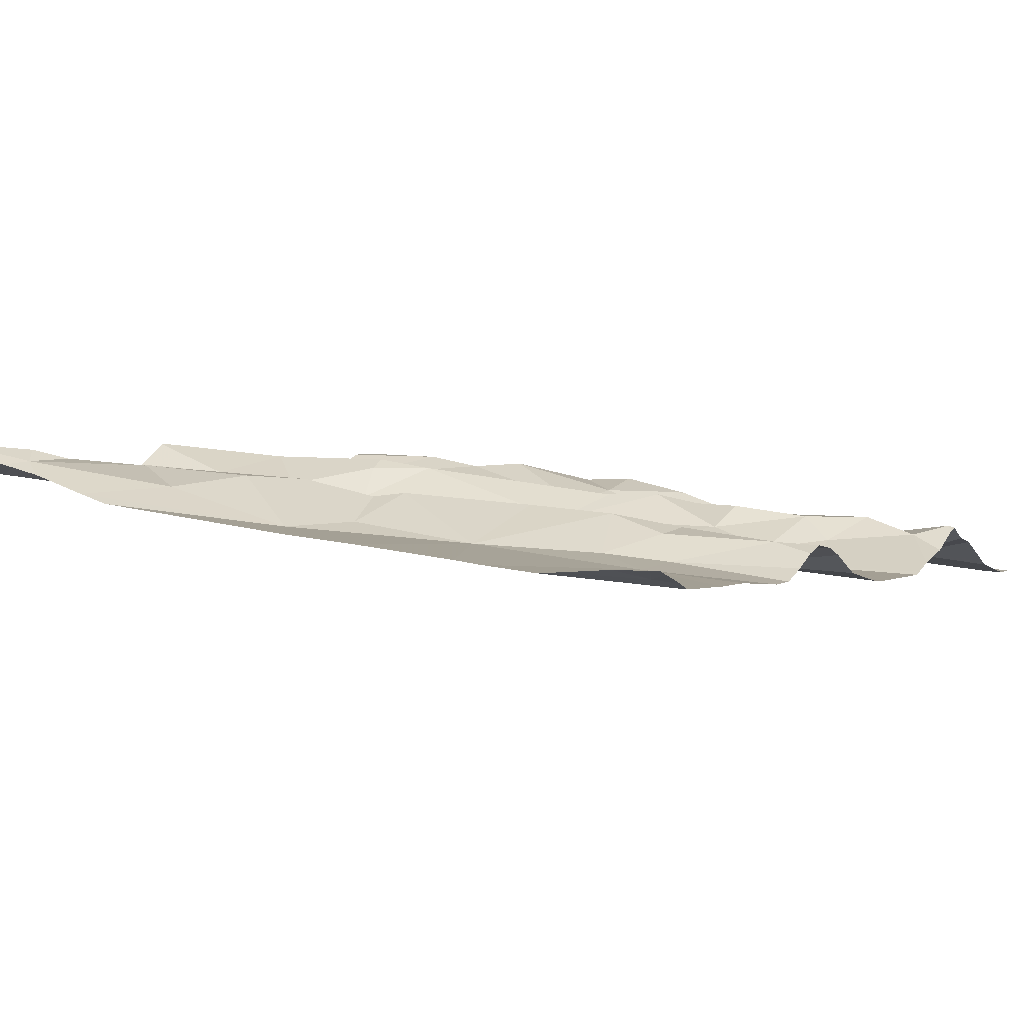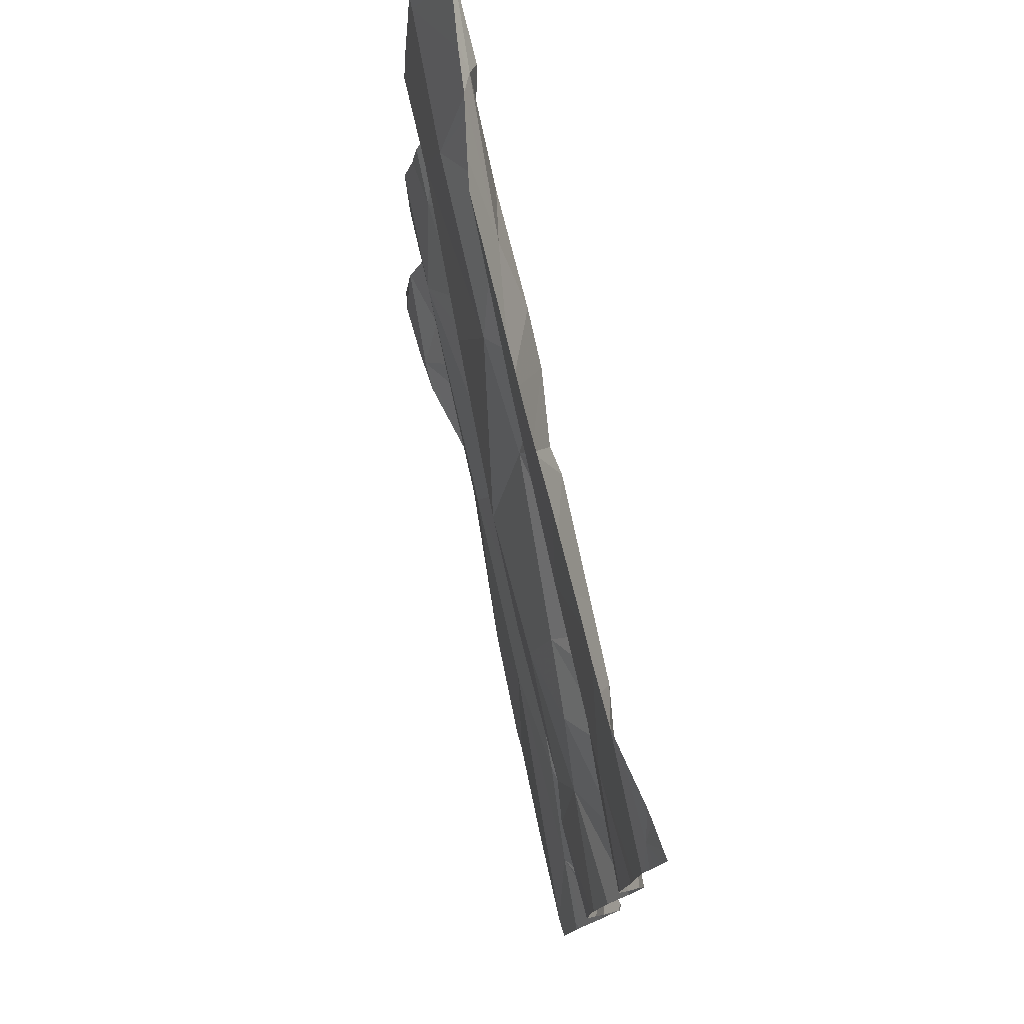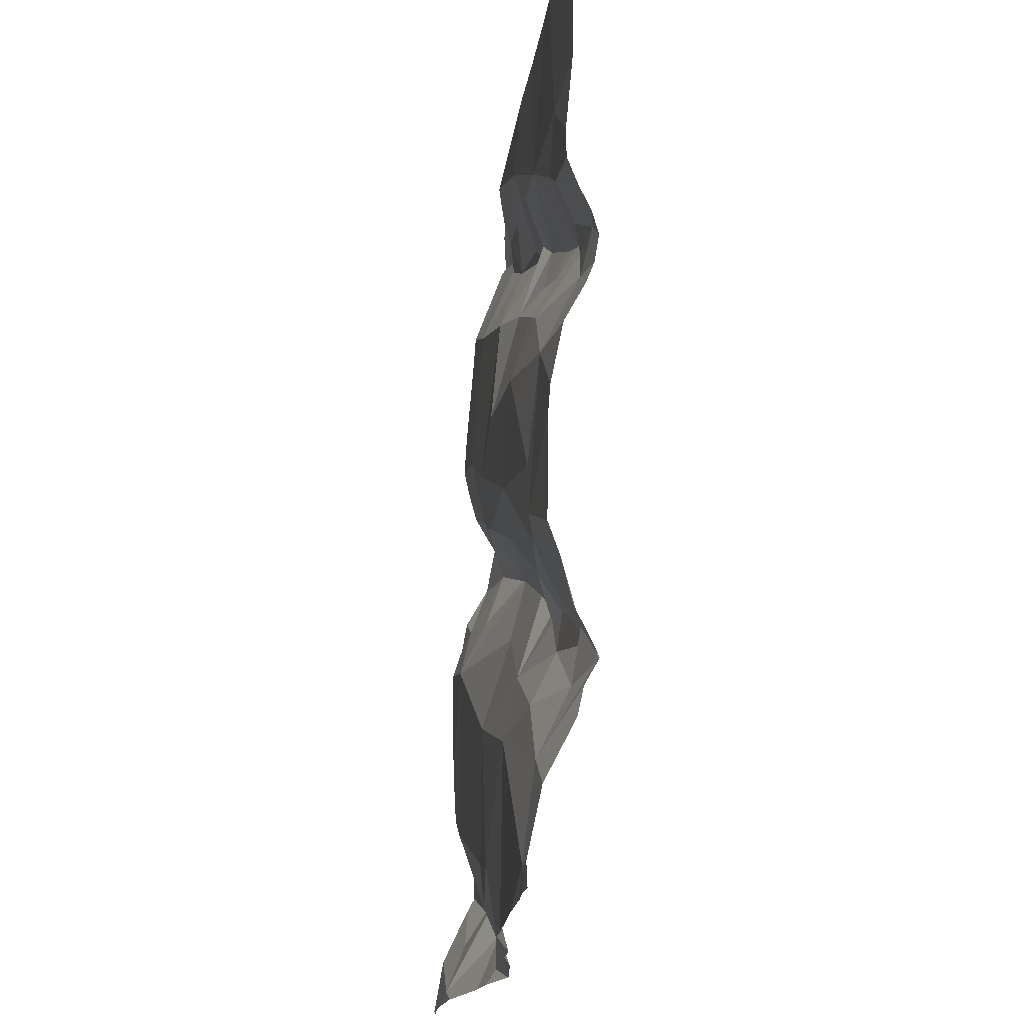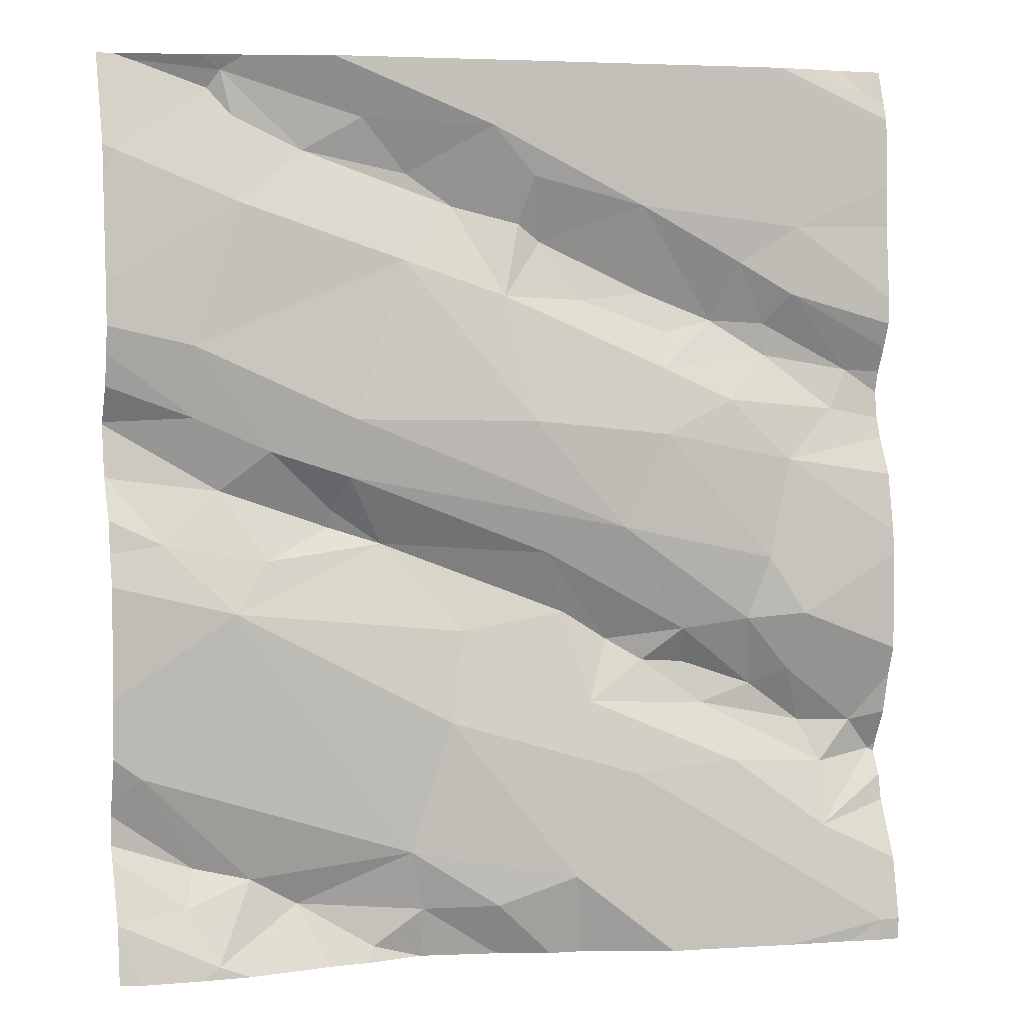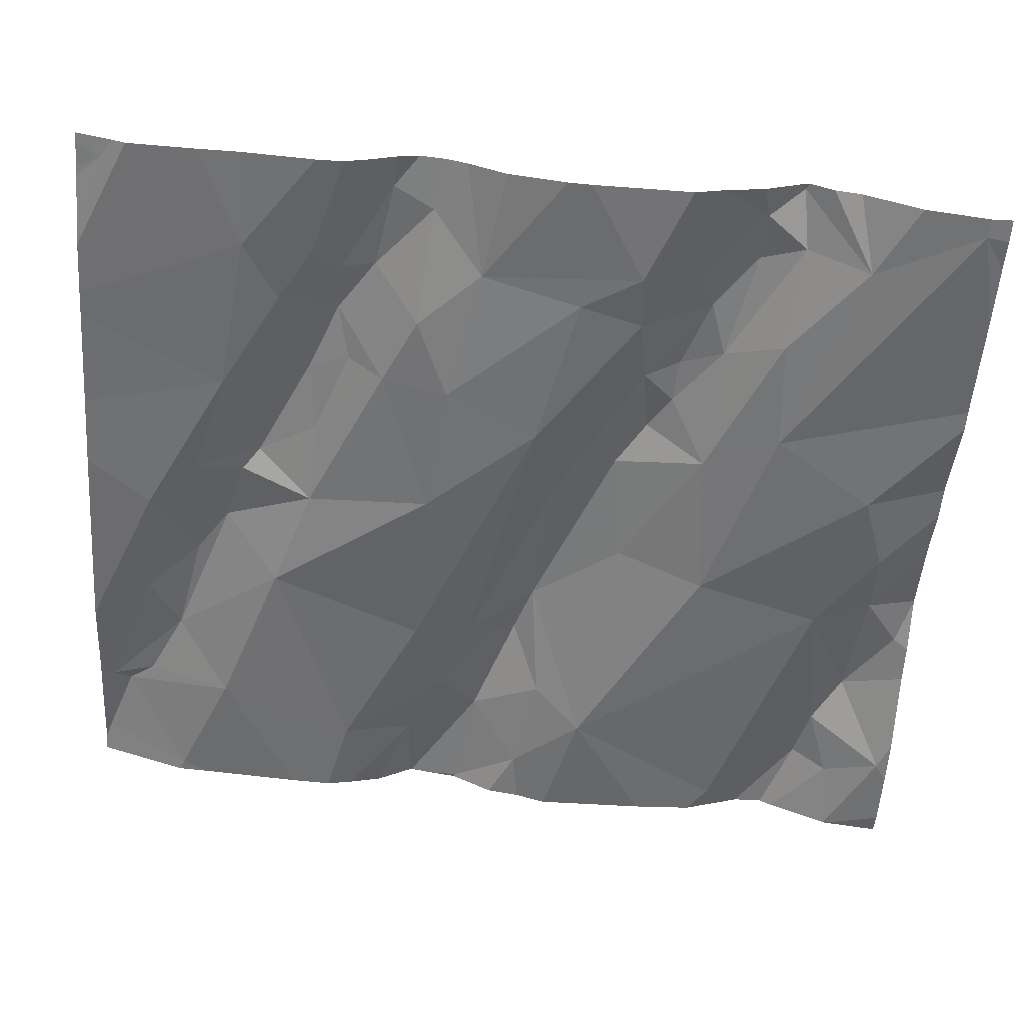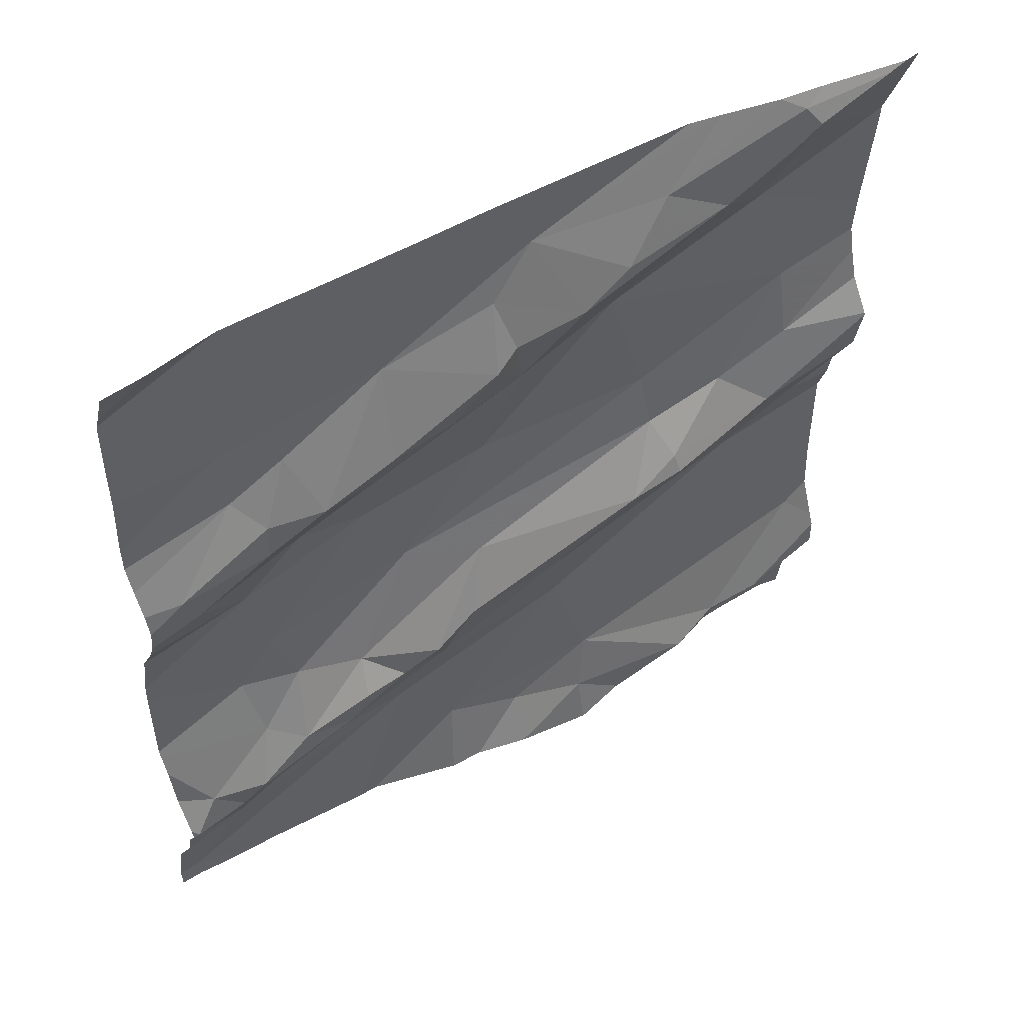
<metadata>
{"format":"obj","ext":"obj","renderer":"f3d","projection":"perspective","resolution":1024,"background":"white","views":[{"elev":3.3,"azim":-149.8,"up":"+Z"},{"elev":77.4,"azim":-109.7,"up":"+Y"},{"elev":-19.1,"azim":-102.8,"up":"+Y"},{"elev":4.2,"azim":161.0,"up":"+Y"},{"elev":-59.9,"azim":-94.1,"up":"+Z"},{"elev":53.0,"azim":-37.0,"up":"+Y"}]}
</metadata>
<code>
v -33 253.2 503.4
v -32.95 253.2 503.4
v -32.97 253.2 503.4
v -33.29 253.2 503.3
v -33.34 253.2 503.3
v -33.1 253.2 503.3
v -33.55 253.2 503.3
v -33.58 253.2 503.3
v -33.74 253.2 503.3
v -33.77 253.2 503.3
v -33.66 253 503.3
v -33.43 253.2 503.3
v -33.76 253.2 503.3
v -33.73 253.2 503.3
v -33.67 253.2 503.3
v -32.87 253.2 503.4
v -33.65 253.2 503.3
v -33.06 253.2 503.3
v -32.87 253.2 503.4
v -33.2 252.2 503.3
v -33.2 252.2 503.3
v -32.83 252.3 503.3
v -32.85 253.2 503.4
v -32.83 252.8 503.4
v -33.47 253.1 503.3
v -33.13 253.2 503.3
v -32.83 252.8 503.4
v -32.83 253.1 503.3
v -32.83 252.8 503.3
v -32.83 253.2 503.4
v -32.83 252.7 503.4
v -32.83 252.8 503.4
v -32.96 253.2 503.4
v -33.74 252.4 503.3
v -33.68 252.4 503.3
v -33.7 252.4 503.3
v -33.01 252.6 503.3
v -32.96 252.7 503.4
v -32.89 252.7 503.3
v -33.29 252.2 503.3
v -33.28 252.2 503.3
v -32.83 252.7 503.4
v -32.97 252.6 503.3
v -33.16 252.7 503.3
v -33.09 252.7 503.4
v -33.2 252.2 503.3
v -33.18 252.3 503.3
v -33.05 252.2 503.3
v -33.14 252.2 503.3
v -33.28 252.2 503.3
v -33.55 252.5 503.3
v -33.28 252.2 503.3
v -32.94 252.2 503.3
v -33.53 252.5 503.3
v -33.48 252.5 503.3
v -33.58 252.8 503.3
v -33.64 252.9 503.3
v -33.49 252.9 503.3
v -33.52 252.5 503.3
v -33.58 252.4 503.2
v -33.72 252.8 503.3
v -33.65 252.8 503.2
v -32.83 253.1 503.3
v -33.69 252.3 503.2
v -33.77 252.3 503.2
v -32.83 253 503.3
v -32.84 253.1 503.3
v -33.1 252.7 503.3
v -33.35 253 503.3
v -33.33 253 503.3
v -33.3 253 503.3
v -32.93 252.8 503.3
v -33.02 252.8 503.3
v -32.93 252.9 503.3
v -32.83 252.2 503.3
v -33.35 252.2 503.3
v -33.25 252.5 503.3
v -33.33 252.8 503.3
v -33.49 252.8 503.2
v -33.11 252.7 503.3
v -33.19 253.1 503.3
v -33.25 253.1 503.3
v -32.99 252.3 503.3
v -32.92 252.3 503.3
v -32.91 252.2 503.3
v -32.86 252.4 503.3
v -32.98 253.2 503.4
v -32.98 253.1 503.3
v -33.07 253.1 503.4
v -32.98 252.2 503.3
v -33.08 252.2 503.3
v -33.34 253.1 503.3
v -33.18 253 503.3
v -33.4 252.5 503.3
v -33.38 252.6 503.3
v -33.43 252.5 503.3
v -32.86 252.2 503.3
v -33.52 252.2 503.2
v -33.22 252.4 503.3
v -33.45 252.4 503.2
v -33.37 252.3 503.2
v -33.6 252.6 503.2
v -33.62 252.5 503.3
v -33.62 252.6 503.2
v -33.44 252.7 503.3
v -33.66 253 503.3
v -33.76 252.2 503.2
v -32.83 252.9 503.3
v -32.83 253.2 503.4
v -32.83 252.2 503.3
v -32.83 253.2 503.4
v -33.78 252.4 503.3
v -33.65 252.5 503.3
v -32.83 252.3 503.3
v -33.67 252.6 503.2
v -33.12 252.8 503.3
v -33.35 252.6 503.3
v -33.64 252.2 503.2
v -33.74 252.9 503.3
v -33.63 252.9 503.3
v -33.57 252.9 503.3
v -33.59 253 503.3
v -33.51 252.9 503.3
v -33.4 252.9 503.3
v -33.48 253 503.3
v -33.13 252.2 503.3
v -33.2 252.2 503.3
v -33.78 253.2 503.3
v -33.78 253.2 503.3
v -33.78 253.2 503.3
v -33.78 253.2 503.3
v -33.78 253.2 503.3
v -33.78 253.1 503.2
v -33.78 253.2 503.3
v -33.78 252.8 503.3
v -33.78 252.8 503.3
v -33.78 252.3 503.2
v -33.78 252.3 503.2
v -33.78 252.9 503.2
v -33.78 252.9 503.3
v -33.78 252.3 503.2
v -33.78 252.3 503.2
v -33.78 252.5 503.2
v -33.78 252.4 503.2
v -33.78 252.7 503.2
v -33.78 252.7 503.2
v -33.78 252.5 503.2
v -33.78 252.4 503.3
v -33.78 252.4 503.3
v -33.78 252.4 503.3
v -33.78 252.2 503.2
v -33.78 252.8 503.3
v -33.78 252.9 503.3
v -33.78 253 503.2
v -33.78 253 503.2
v -33.78 252.5 503.2
v -33.78 252.6 503.2
v -32.83 252.4 503.3
v -32.83 252.2 503.3
v -32.83 252.2 503.3
v -32.83 252.3 503.3
v -32.83 252.7 503.3
v -32.83 252.7 503.4
v -32.83 252.7 503.3
v -32.83 252.6 503.3
v -32.83 252.5 503.3
v -32.83 252.4 503.3
v -32.83 252.9 503.3
v -33.5 252.2 503.2
v -33.39 252.2 503.3
v -32.92 252.2 503.3
v -33.72 252.2 503.2
v -33.76 252.2 503.2
v -33.77 252.2 503.2
v -33.78 252.2 503.2
f 111 16 109
f 13 10 128
f 9 13 14
f 14 13 15
f 130 13 131
f 11 17 132
f 1 3 2
f 2 3 16
f 18 26 1
f 6 4 18
f 10 13 9
f 7 25 12
f 8 11 7
f 12 25 4
f 5 4 6
f 19 16 23
f 16 3 33
f 164 39 43
f 35 34 36
f 38 37 39
f 174 151 175
f 43 37 44
f 37 45 44
f 47 46 48
f 46 50 21
f 35 36 51
f 40 52 76
f 53 48 91
f 54 51 55
f 57 56 58
f 59 54 55
f 60 51 36
f 135 61 136
f 137 64 138
f 109 67 63
f 17 15 130
f 68 45 38
f 70 69 71
f 16 33 67
f 38 72 73
f 38 73 68
f 72 74 73
f 44 77 43
f 43 39 37
f 4 26 18
f 78 58 79
f 44 68 80
f 82 81 4
f 83 48 53
f 84 83 85
f 86 43 47
f 88 87 89
f 89 3 26
f 87 3 89
f 80 68 73
f 86 47 83
f 173 107 151
f 45 37 38
f 82 4 92
f 93 88 89
f 33 3 87
f 28 88 66
f 38 42 32
f 172 107 173
f 94 77 95
f 94 95 96
f 72 38 27
f 74 88 93
f 86 84 22
f 52 50 46
f 84 86 83
f 48 83 47
f 46 49 48
f 77 99 43
f 81 82 89
f 45 68 44
f 82 93 89
f 127 46 20
f 26 81 89
f 110 53 160
f 94 55 51
f 77 94 99
f 4 81 26
f 84 85 114
f 99 94 100
f 96 59 55
f 46 47 52
f 101 52 47
f 47 99 101
f 59 102 103
f 51 103 35
f 104 102 105
f 171 53 90
f 170 101 169
f 100 107 118
f 163 42 162
f 101 100 98
f 76 101 170
f 162 39 164
f 51 60 94
f 54 103 51
f 34 112 36
f 143 113 147
f 64 36 112
f 148 112 149
f 161 84 114
f 60 100 94
f 107 65 142
f 115 113 102
f 113 35 103
f 102 113 103
f 78 116 93
f 105 59 117
f 42 39 162
f 160 53 159
f 95 117 96
f 136 119 152
f 121 120 57
f 57 58 121
f 33 87 88
f 105 117 80
f 106 120 122
f 119 106 140
f 56 62 79
f 169 101 98
f 139 11 154
f 98 100 118
f 57 61 56
f 102 59 105
f 102 104 115
f 58 78 71
f 69 70 92
f 117 95 44
f 58 56 79
f 58 123 121
f 119 61 57
f 104 79 62
f 80 116 105
f 105 79 104
f 58 124 123
f 124 125 123
f 61 62 56
f 93 71 78
f 71 124 58
f 69 92 25
f 57 120 119
f 105 78 79
f 121 123 125
f 11 25 7
f 25 92 4
f 69 124 71
f 12 4 5
f 25 121 125
f 121 122 120
f 122 11 106
f 25 122 121
f 82 70 71
f 82 71 93
f 92 70 82
f 38 39 42
f 69 125 124
f 69 25 125
f 118 107 172
f 164 43 165
f 88 67 33
f 97 159 53
f 166 86 167
f 100 101 99
f 107 64 65
f 100 60 64
f 64 60 36
f 115 104 62
f 26 3 1
f 2 16 19
f 74 72 108
f 99 47 43
f 53 85 83
f 80 73 116
f 73 74 116
f 66 74 168
f 96 55 94
f 48 49 126
f 97 53 171
f 64 107 100
f 116 74 93
f 44 80 117
f 77 44 95
f 35 113 34
f 147 115 156
f 103 54 59
f 112 34 144
f 173 151 174
f 117 59 96
f 115 62 145
f 116 78 105
f 106 119 120
f 17 11 8
f 122 25 11
f 158 86 22
f 129 13 128
f 22 84 161
f 130 15 13
f 90 53 91
f 24 72 27
f 131 13 134
f 91 48 126
f 132 17 130
f 133 11 132
f 134 13 129
f 27 38 32
f 135 62 61
f 66 88 74
f 76 52 101
f 136 61 119
f 137 65 64
f 28 67 88
f 138 64 148
f 110 85 53
f 139 106 11
f 140 106 139
f 41 50 40
f 141 65 137
f 142 65 141
f 114 85 110
f 40 50 52
f 143 34 113
f 144 34 143
f 108 72 29
f 145 62 146
f 29 72 24
f 146 62 135
f 63 67 28
f 147 113 115
f 148 64 112
f 20 46 21
f 149 112 150
f 32 42 31
f 150 112 144
f 151 107 142
f 31 42 163
f 21 50 41
f 152 119 153
f 153 119 140
f 30 23 111
f 109 16 67
f 154 11 155
f 155 11 133
f 156 115 157
f 111 23 16
f 157 115 145
f 126 49 127
f 165 43 166
f 127 49 46
f 166 43 86
f 167 86 158
f 168 74 108
f 75 159 97

</code>
